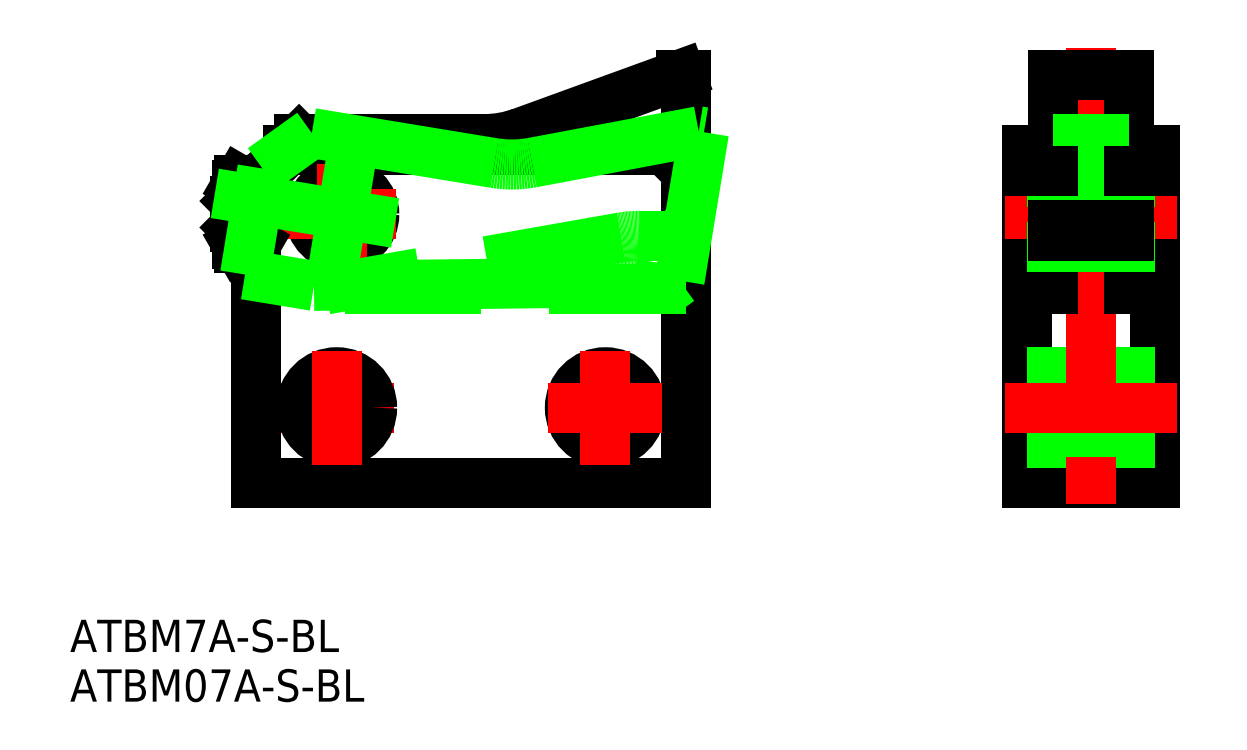
<metadata>
{"format":"dxf","ext":"dxf","renderer":"ezdxf+matplotlib","layout":"modelspace","background":"white","min_lineweight":24,"dpi":150}
</metadata>
<code>
0
SECTION
2
ENTITIES
0
LINE
8
0
10
38
20
31
30
0
11
3
21
31
31
0
0
LINE
8
0
10
38
20
31
30
0
11
40
21
29
31
0
0
LINE
8
0
10
40
20
0
30
0
11
40
21
38
31
0
0
LINE
8
0
10
40
20
0
30
0
11
0
21
0
31
0
0
LINE
8
0
10
40
20
18
30
0
11
0
21
18
31
0
0
CIRCLE
8
0
10
32.5
20
7
30
0
40
3.3
0
LINE
8
CENTER
10
32.5
20
12.3
30
0
11
32.5
21
1.7
31
0
0
LINE
8
CENTER
10
37.8
20
7
30
0
11
27.2
21
7
31
0
0
LINE
8
CENTER
10
12.8
20
7
30
0
11
2.2
21
7
31
0
0
CIRCLE
8
0
10
7.5
20
7
30
0
40
3.3
0
LINE
8
CENTER
10
7.5
20
12.3
30
0
11
7.5
21
1.7
31
0
0
LINE
8
0
10
83.7
20
0
30
0
11
83.7
21
31
31
0
0
LINE
8
0
10
71.7
20
0
30
0
11
71.7
21
31
31
0
0
LINE
8
0
10
83.7
20
0
30
0
11
71.7
21
0
31
0
0
LINE
8
0
10
83.7
20
3.7
30
0
11
71.7
21
3.7
31
0
0
LINE
8
0
10
81.2
20
18
30
0
11
74.2
21
18
31
0
0
LINE
8
0
10
83.7
20
10.3
30
0
11
71.7
21
10.3
31
0
0
LINE
8
0
10
74.2
20
31
30
0
11
71.7
21
31
31
0
0
LINE
8
0
10
81.2
20
31
30
0
11
83.7
21
31
31
0
0
LINE
8
CENTER
10
85.7
20
7
30
0
11
69.7
21
7
31
0
0
LINE
8
CENTER
10
85.7
20
25
30
0
11
69.7
21
25
31
0
0
LINE
8
CENTER
10
77.7
20
40.5
30
0
11
77.7
21
-2
31
0
0
CIRCLE
8
0
10
8
20
25
30
0
40
3
0
LINE
8
CENTER
10
8
20
30
30
0
11
8
21
20
31
0
0
LINE
8
CENTER
10
13
20
25
30
0
11
-4
21
25
31
0
0
LINE
8
0
10
33.99
20
22.85
30
0
11
6.5
21
18
31
0
0
ARC
8
0
10
35.73
20
13
30
0
40
10
50
90
51
100
0
LINE
8
0
10
39
20
23
30
0
11
40
21
24
31
0
0
LINE
8
0
10
39
20
23
30
0
11
35.73
21
23
31
0
0
LINE
8
0
10
24.66
20
32.6
30
0
11
39.5
21
38
31
0
0
LINE
8
0
10
21.24
20
32
30
0
11
4
21
32
31
0
0
LINE
8
0
10
9e-16
20
28
30
0
11
4
21
32
31
0
0
ARC
8
0
10
21.24
20
42
30
0
40
10
50
270
51
290
0
LINE
8
0
10
40
20
38
30
0
11
39.5
21
38
31
0
0
LINE
8
0
10
74.2
20
18
30
0
11
74.2
21
38
31
0
0
LINE
8
0
10
81.2
20
18
30
0
11
81.2
21
38
31
0
0
LINE
8
0
10
81.2
20
32
30
0
11
74.2
21
32
31
0
0
LINE
8
0
10
81.2
20
38
30
0
11
74.2
21
38
31
0
0
LINE
8
0
10
71.7
20
28
30
0
11
83.7
21
28
31
0
0
LINE
8
0
10
71.7
20
22
30
0
11
83.7
21
22
31
0
0
LINE
8
0
10
74.2
20
23
30
0
11
81.2
21
23
31
0
0
LINE
8
0
10
74.2
20
24
30
0
11
81.2
21
24
31
0
0
INSERT
8
0
2
*U4
10
0
20
0
30
0
0
LINE
8
0
10
0
20
0
30
0
11
9e-16
21
28
31
0
0
INSERT
8
0
2
*U5
10
0
20
0
30
0
0
LINE
8
0
10
-0.2456
20
26.59
30
0
11
-1.554
21
26.59
31
0
0
LINE
8
0
10
-1.554
20
28.18
30
0
11
-0.2456
21
28.18
31
0
0
LINE
8
0
10
-1.554
20
23.41
30
0
11
-0.2456
21
23.41
31
0
0
LINE
8
0
10
-0.2456
20
21.82
30
0
11
-1.554
21
21.82
31
0
0
ARC
8
0
10
-0.3943
20
22.62
30
0
40
1.406
50
145.6
51
205.6
0
LINE
8
0
10
-1.8
20
22.25
30
0
11
-1.8
21
27.75
31
0
0
LINE
8
0
10
-1.8
20
22.25
30
0
11
-1.554
21
21.82
31
0
0
LINE
8
0
10
-1.8
20
27.75
30
0
11
-1.554
21
28.18
31
0
0
ARC
8
0
10
3.454
20
25
30
0
40
5.254
50
162.4
51
197.6
0
ARC
8
0
10
-0.3943
20
27.38
30
0
40
1.406
50
154.4
51
214.4
0
LINE
8
0
10
-1.8
20
26.23
30
0
11
-2
21
26.23
31
0
0
LINE
8
0
10
-1.8
20
23.77
30
0
11
-2
21
23.77
31
0
0
LINE
8
0
10
-2
20
23.77
30
0
11
-1.8
21
23.57
31
0
0
LINE
8
0
10
-1.8
20
26.43
30
0
11
-2
21
26.23
31
0
0
LINE
8
0
10
-2
20
26.23
30
0
11
-2
21
23.77
31
0
0
ARC
8
0
10
-1.406
20
22.62
30
0
40
1.406
50
334.4
51
34.38
0
LINE
8
0
10
0
20
22.25
30
0
11
-0.2456
21
21.82
31
0
0
LINE
8
0
10
1.8e-15
20
27.75
30
0
11
-0.2456
21
28.18
31
0
0
ARC
8
0
10
-5.254
20
25
30
0
40
5.254
50
342.4
51
17.59
0
ARC
8
0
10
-1.406
20
27.38
30
0
40
1.406
50
325.6
51
25.62
0
LINE
8
0
10
39.41
20
18.82
30
0
11
41.68
21
32.64
31
0
0
LINE
8
0
10
0.5923
20
29.26
30
0
11
-1.029
21
19.39
31
0
0
LINE
8
0
10
5.385
20
18.34
30
0
11
-1.029
21
19.39
31
0
0
LINE
8
0
10
8.811
20
29.93
30
0
11
7.189
21
20.07
31
0
0
LINE
8
0
10
12.93
20
24.19
30
0
11
-3.841
21
26.95
31
0
0
LINE
8
0
10
33.3
20
18.66
30
0
11
5.385
21
18.34
31
0
0
ARC
8
0
10
33.42
20
8.662
30
0
40
10
50
80.67
51
90.67
0
LINE
8
0
10
38.27
20
18
30
0
11
39.41
21
18.82
31
0
0
LINE
8
0
10
38.27
20
18
30
0
11
35.04
21
18.53
31
0
0
LINE
8
0
10
25.67
20
29.8
30
0
11
41.19
21
32.72
31
0
0
LINE
8
0
10
22.2
20
29.76
30
0
11
5.188
21
32.56
31
0
0
LINE
8
0
10
0.5923
20
29.26
30
0
11
5.188
21
32.56
31
0
0
ARC
8
0
10
23.82
20
39.63
30
0
40
10
50
260.7
51
280.7
0
LINE
8
0
10
41.68
20
32.64
30
0
11
41.19
21
32.72
31
0
0
LINE
8
0
10
74.2
20
29
30
0
11
71.7
21
29
31
0
0
LINE
8
0
10
81.2
20
29
30
0
11
83.7
21
29
31
0
0
ENDSEC
0
EOF

</code>
